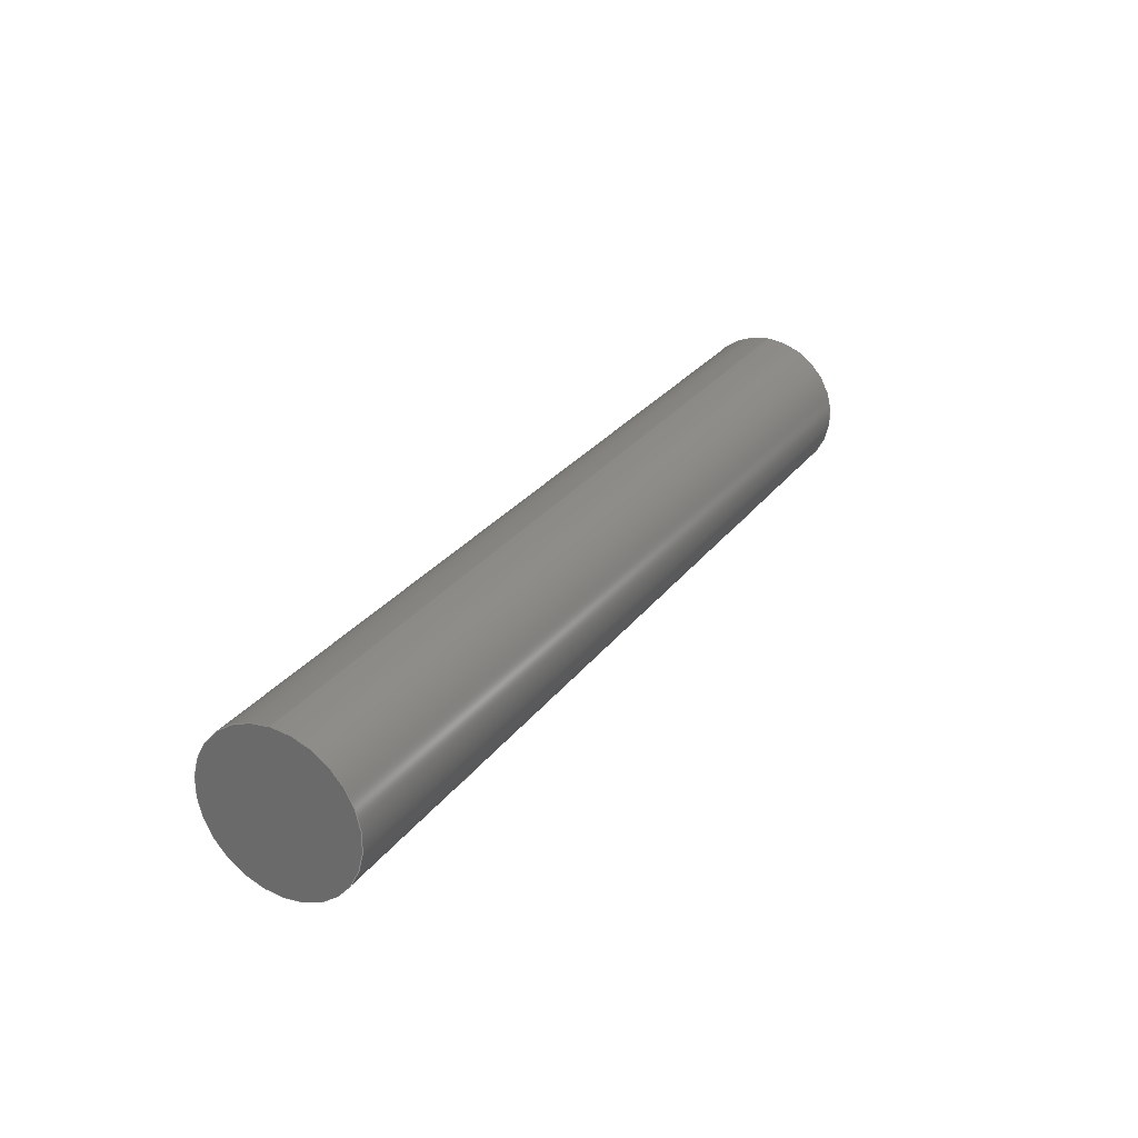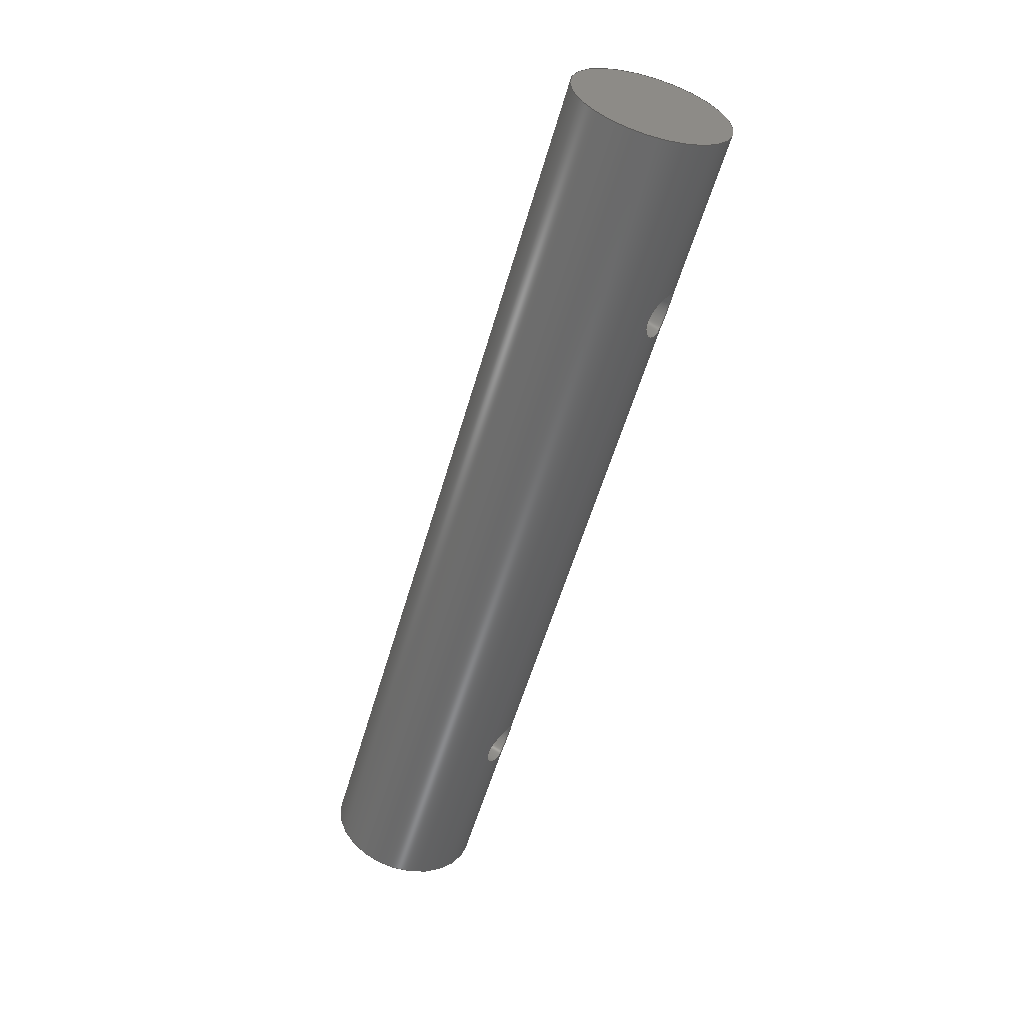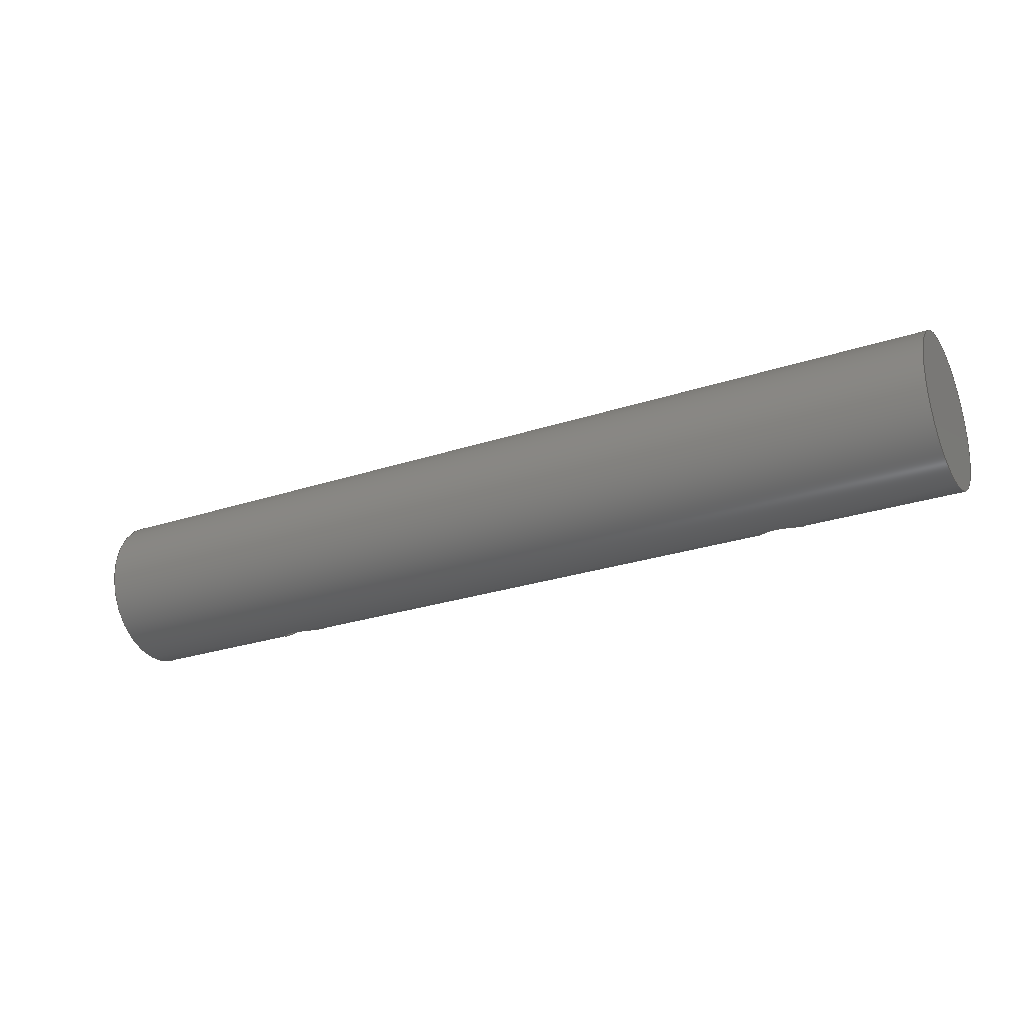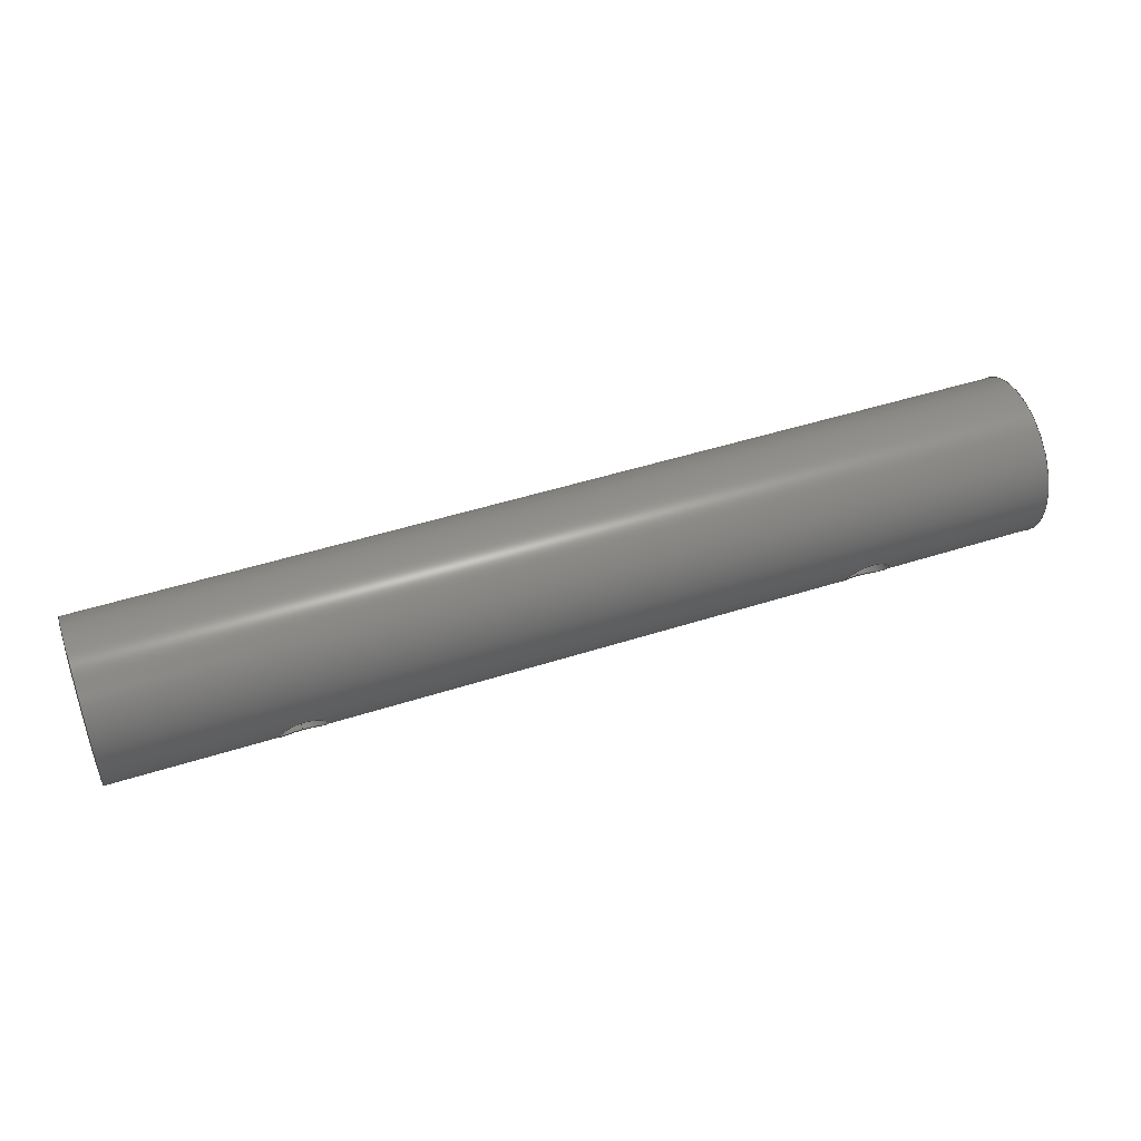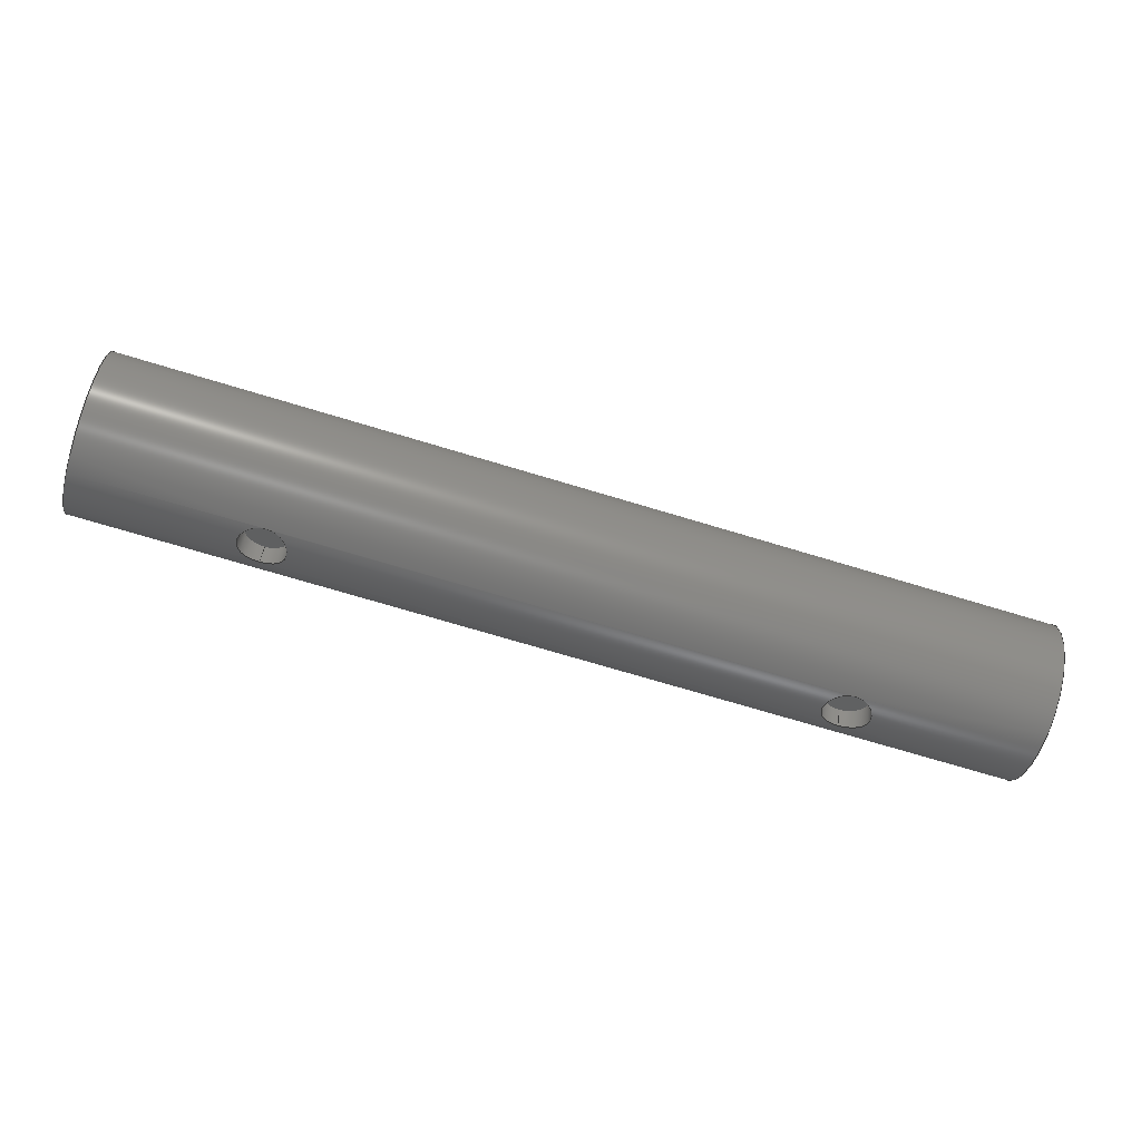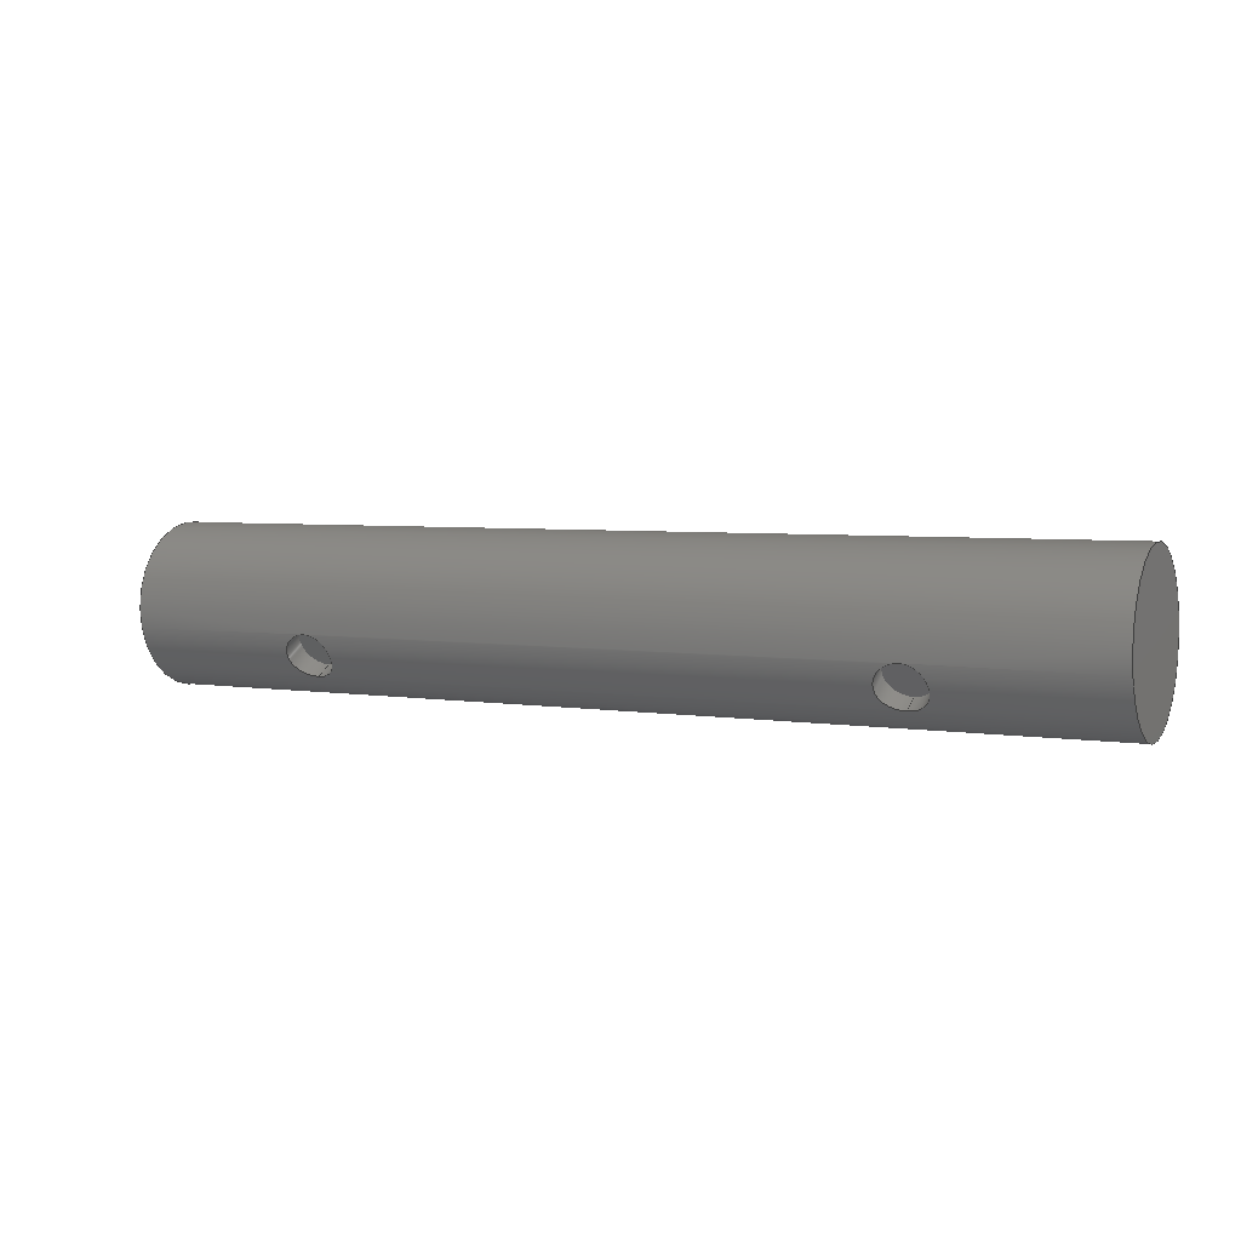
<metadata>
{"format":"step","ext":"step","renderer":"f3d","projection":"perspective","resolution":1024,"background":"white","views":[{"elev":27.4,"azim":-61.3,"up":"+Z"},{"elev":-56.3,"azim":74.0,"up":"+Y"},{"elev":-26.7,"azim":-152.6,"up":"+Z"},{"elev":48.6,"azim":160.4,"up":"+Y"},{"elev":-71.8,"azim":163.2,"up":"+Z"},{"elev":4.7,"azim":-153.2,"up":"+Y"}]}
</metadata>
<code>
ISO-10303-21;
DATA;
#1=PROPERTY_DEFINITION_REPRESENTATION(#5,#3);
#2=PROPERTY_DEFINITION_REPRESENTATION(#6,#4);
#3=REPRESENTATION('',(#7),#168);
#4=REPRESENTATION('',(#8),#168);
#5=PROPERTY_DEFINITION('pmi validation property','',#173);
#6=PROPERTY_DEFINITION('pmi validation property','',#173);
#7=VALUE_REPRESENTATION_ITEM('number of annotations',COUNT_MEASURE(0));
#8=VALUE_REPRESENTATION_ITEM('number of views',COUNT_MEASURE(0));
#9=SHAPE_REPRESENTATION_RELATIONSHIP('','',#90,#10);
#10=ADVANCED_BREP_SHAPE_REPRESENTATION('',(#88),#168);
#11=B_SPLINE_CURVE_WITH_KNOTS('',3,(#132,#133,#134,#135,#136,#137,#138,
#139,#140,#141,#142),.UNSPECIFIED.,.T.,.F.,(1,1,1,1,1,1,1,1,1,1,1,1,1,1,
1),(-0.003355,-0.002237,-0.001118,0,0.001118,
0.002237,0.003355,0.004473,0.005592,
0.00671,0.007828,0.008946,0.01006,
0.01118,0.0123),.UNSPECIFIED.);
#12=B_SPLINE_CURVE_WITH_KNOTS('',3,(#150,#151,#152,#153,#154,#155,#156,
#157,#158,#159,#160),.UNSPECIFIED.,.T.,.F.,(1,1,1,1,1,1,1,1,1,1,1,1,1,1,
1),(-0.003355,-0.002237,-0.001118,0,0.001118,
0.002237,0.003355,0.004473,0.005592,
0.00671,0.007828,0.008946,0.01006,
0.01118,0.0123),.UNSPECIFIED.);
#13=CYLINDRICAL_SURFACE('',#94,0.001422);
#14=CYLINDRICAL_SURFACE('',#97,0.004763);
#15=CYLINDRICAL_SURFACE('',#101,0.001422);
#16=ORIENTED_EDGE('',*,*,#28,.F.);
#17=ORIENTED_EDGE('',*,*,#28,.T.);
#18=ORIENTED_EDGE('',*,*,#29,.T.);
#19=ORIENTED_EDGE('',*,*,#30,.T.);
#20=ORIENTED_EDGE('',*,*,#30,.F.);
#21=ORIENTED_EDGE('',*,*,#29,.F.);
#22=ORIENTED_EDGE('',*,*,#31,.T.);
#23=ORIENTED_EDGE('',*,*,#32,.T.);
#24=ORIENTED_EDGE('',*,*,#33,.T.);
#25=ORIENTED_EDGE('',*,*,#33,.F.);
#26=ORIENTED_EDGE('',*,*,#32,.F.);
#27=ORIENTED_EDGE('',*,*,#31,.F.);
#28=EDGE_CURVE('',#34,#34,#40,.F.);
#29=EDGE_CURVE('',#35,#35,#11,.T.);
#30=EDGE_CURVE('',#36,#36,#41,.T.);
#31=EDGE_CURVE('',#37,#37,#42,.F.);
#32=EDGE_CURVE('',#38,#38,#12,.T.);
#33=EDGE_CURVE('',#39,#39,#43,.F.);
#34=VERTEX_POINT('',#130);
#35=VERTEX_POINT('',#143);
#36=VERTEX_POINT('',#146);
#37=VERTEX_POINT('',#149);
#38=VERTEX_POINT('',#161);
#39=VERTEX_POINT('',#164);
#40=CIRCLE('',#93,0.001422);
#41=CIRCLE('',#96,0.004763);
#42=CIRCLE('',#98,0.004763);
#43=CIRCLE('',#100,0.001422);
#44=EDGE_LOOP('',(#16));
#45=EDGE_LOOP('',(#17));
#46=EDGE_LOOP('',(#18));
#47=EDGE_LOOP('',(#19));
#48=EDGE_LOOP('',(#20));
#49=EDGE_LOOP('',(#21));
#50=EDGE_LOOP('',(#22));
#51=EDGE_LOOP('',(#23));
#52=EDGE_LOOP('',(#24));
#53=EDGE_LOOP('',(#25));
#54=EDGE_LOOP('',(#26));
#55=EDGE_LOOP('',(#27));
#56=FACE_BOUND('',#44,.T.);
#57=FACE_BOUND('',#45,.T.);
#58=FACE_BOUND('',#46,.T.);
#59=FACE_BOUND('',#47,.T.);
#60=FACE_BOUND('',#48,.T.);
#61=FACE_BOUND('',#49,.T.);
#62=FACE_BOUND('',#50,.T.);
#63=FACE_BOUND('',#51,.T.);
#64=FACE_BOUND('',#52,.T.);
#65=FACE_BOUND('',#53,.T.);
#66=FACE_BOUND('',#54,.T.);
#67=FACE_BOUND('',#55,.T.);
#68=PLANE('',#92);
#69=PLANE('',#95);
#70=PLANE('',#99);
#71=PLANE('',#102);
#72=ADVANCED_FACE('',(#56),#68,.T.);
#73=ADVANCED_FACE('',(#57,#58),#13,.F.);
#74=ADVANCED_FACE('',(#59),#69,.T.);
#75=ADVANCED_FACE('',(#60,#61,#62,#63),#14,.T.);
#76=ADVANCED_FACE('',(#64),#70,.T.);
#77=ADVANCED_FACE('',(#65,#66),#15,.F.);
#78=ADVANCED_FACE('',(#67),#71,.T.);
#79=CLOSED_SHELL('',(#72,#73,#74,#75,#76,#77,#78));
#80=STYLED_ITEM('',(#81),#88);
#81=PRESENTATION_STYLE_ASSIGNMENT((#82));
#82=SURFACE_STYLE_USAGE(.BOTH.,#83);
#83=SURFACE_SIDE_STYLE('',(#84));
#84=SURFACE_STYLE_FILL_AREA(#85);
#85=FILL_AREA_STYLE('',(#86));
#86=FILL_AREA_STYLE_COLOUR('',#87);
#87=COLOUR_RGB('',0.09804,0.09804,0.09804);
#88=MANIFOLD_SOLID_BREP('Part 6',#79);
#89=SHAPE_DEFINITION_REPRESENTATION(#173,#90);
#90=SHAPE_REPRESENTATION('Part 6',(#91),#168);
#91=AXIS2_PLACEMENT_3D('',#127,#103,#104);
#92=AXIS2_PLACEMENT_3D('',#128,#105,#106);
#93=AXIS2_PLACEMENT_3D('',#129,#107,#108);
#94=AXIS2_PLACEMENT_3D('',#131,#109,#110);
#95=AXIS2_PLACEMENT_3D('',#144,#111,#112);
#96=AXIS2_PLACEMENT_3D('',#145,#113,#114);
#97=AXIS2_PLACEMENT_3D('',#147,#115,#116);
#98=AXIS2_PLACEMENT_3D('',#148,#117,#118);
#99=AXIS2_PLACEMENT_3D('',#162,#119,#120);
#100=AXIS2_PLACEMENT_3D('',#163,#121,#122);
#101=AXIS2_PLACEMENT_3D('',#165,#123,#124);
#102=AXIS2_PLACEMENT_3D('',#166,#125,#126);
#103=DIRECTION('',(0,0,1));
#104=DIRECTION('',(1,0,0));
#105=DIRECTION('',(-2.285e-16,-0.5,-0.866));
#106=DIRECTION('',(-1,-1.641e-17,2.733e-16));
#107=DIRECTION('',(-2.285e-16,-0.5,-0.866));
#108=DIRECTION('',(1.509e-16,-0.866,0.5));
#109=DIRECTION('',(-2.285e-16,-0.5,-0.866));
#110=DIRECTION('',(1.509e-16,-0.866,0.5));
#111=DIRECTION('',(-1,-1.641e-17,2.733e-16));
#112=DIRECTION('',(1.225e-16,0.866,0.5));
#113=DIRECTION('',(-1,-1.641e-17,2.733e-16));
#114=DIRECTION('',(2.733e-16,0,1));
#115=DIRECTION('',(-1,9.183e-49,0));
#116=DIRECTION('',(-2.465e-32,-0.5,0.866));
#117=DIRECTION('',(1,-1.641e-17,2.733e-16));
#118=DIRECTION('',(2.733e-16,0,-1));
#119=DIRECTION('',(2.285e-16,-0.5,-0.866));
#120=DIRECTION('',(1,-1.641e-17,2.733e-16));
#121=DIRECTION('',(-2.285e-16,0.5,0.866));
#122=DIRECTION('',(-1.509e-16,-0.866,0.5));
#123=DIRECTION('',(2.285e-16,-0.5,-0.866));
#124=DIRECTION('',(-1.509e-16,-0.866,0.5));
#125=DIRECTION('',(1,-1.641e-17,2.733e-16));
#126=DIRECTION('',(-1.225e-16,0.866,0.5));
#127=CARTESIAN_POINT('',(0,0,0));
#128=CARTESIAN_POINT('',(-0.01703,-0.5416,-0.06023));
#129=CARTESIAN_POINT('',(-0.01703,-0.5416,-0.06023));
#130=CARTESIAN_POINT('',(-0.01703,-0.5428,-0.05952));
#131=CARTESIAN_POINT('',(-0.01703,-0.5416,-0.06023));
#132=CARTESIAN_POINT('',(-0.01834,-0.5415,-0.06184));
#133=CARTESIAN_POINT('',(-0.01734,-0.5408,-0.06199));
#134=CARTESIAN_POINT('',(-0.01615,-0.541,-0.06195));
#135=CARTESIAN_POINT('',(-0.01548,-0.542,-0.06163));
#136=CARTESIAN_POINT('',(-0.01572,-0.543,-0.06096));
#137=CARTESIAN_POINT('',(-0.01672,-0.5435,-0.06044));
#138=CARTESIAN_POINT('',(-0.0179,-0.5433,-0.06064));
#139=CARTESIAN_POINT('',(-0.01857,-0.5425,-0.06132));
#140=CARTESIAN_POINT('',(-0.01834,-0.5415,-0.06184));
#141=CARTESIAN_POINT('',(-0.01734,-0.5408,-0.06199));
#142=CARTESIAN_POINT('',(-0.01615,-0.541,-0.06195));
#143=CARTESIAN_POINT('',(-0.01731,-0.5409,-0.06195));
#144=CARTESIAN_POINT('',(-0.02814,-0.5391,-0.05861));
#145=CARTESIAN_POINT('',(-0.02814,-0.5399,-0.05731));
#146=CARTESIAN_POINT('',(-0.02814,-0.5399,-0.05255));
#147=CARTESIAN_POINT('',(0.05672,-0.5399,-0.05731));
#148=CARTESIAN_POINT('',(0.02814,-0.5399,-0.05731));
#149=CARTESIAN_POINT('',(0.02814,-0.5399,-0.06208));
#150=CARTESIAN_POINT('',(0.01834,-0.5415,-0.06184));
#151=CARTESIAN_POINT('',(0.01734,-0.5408,-0.06199));
#152=CARTESIAN_POINT('',(0.01615,-0.541,-0.06195));
#153=CARTESIAN_POINT('',(0.01548,-0.542,-0.06163));
#154=CARTESIAN_POINT('',(0.01572,-0.543,-0.06096));
#155=CARTESIAN_POINT('',(0.01672,-0.5435,-0.06044));
#156=CARTESIAN_POINT('',(0.0179,-0.5433,-0.06064));
#157=CARTESIAN_POINT('',(0.01857,-0.5425,-0.06132));
#158=CARTESIAN_POINT('',(0.01834,-0.5415,-0.06184));
#159=CARTESIAN_POINT('',(0.01734,-0.5408,-0.06199));
#160=CARTESIAN_POINT('',(0.01615,-0.541,-0.06195));
#161=CARTESIAN_POINT('',(0.01731,-0.5409,-0.06195));
#162=CARTESIAN_POINT('',(0.01703,-0.5416,-0.06023));
#163=CARTESIAN_POINT('',(0.01703,-0.5416,-0.06023));
#164=CARTESIAN_POINT('',(0.01703,-0.5428,-0.05952));
#165=CARTESIAN_POINT('',(0.01703,-0.5416,-0.06023));
#166=CARTESIAN_POINT('',(0.02814,-0.5391,-0.05861));
#167=MECHANICAL_DESIGN_GEOMETRIC_PRESENTATION_REPRESENTATION('',(#80),#168);
#168=(
GEOMETRIC_REPRESENTATION_CONTEXT(3)
GLOBAL_UNCERTAINTY_ASSIGNED_CONTEXT((#169))
GLOBAL_UNIT_ASSIGNED_CONTEXT((#172,#171,#170))
REPRESENTATION_CONTEXT('Part 6','TOP_LEVEL_ASSEMBLY_PART')
);
#169=UNCERTAINTY_MEASURE_WITH_UNIT(LENGTH_MEASURE(5e-06),#172,
'DISTANCE_ACCURACY_VALUE','Maximum Tolerance applied to model');
#170=(
NAMED_UNIT(*)
SI_UNIT($,.STERADIAN.)
SOLID_ANGLE_UNIT()
);
#171=(
NAMED_UNIT(*)
PLANE_ANGLE_UNIT()
SI_UNIT($,.RADIAN.)
);
#172=(
LENGTH_UNIT()
NAMED_UNIT(*)
SI_UNIT($,.METRE.)
);
#173=PRODUCT_DEFINITION_SHAPE('','',#174);
#174=PRODUCT_DEFINITION('','',#176,#175);
#175=PRODUCT_DEFINITION_CONTEXT('',#182,'design');
#176=PRODUCT_DEFINITION_FORMATION_WITH_SPECIFIED_SOURCE('','',#178,
 .NOT_KNOWN.);
#177=PRODUCT_RELATED_PRODUCT_CATEGORY('','',(#178));
#178=PRODUCT('Part 6','Part 6','Part 6',(#180));
#179=PRODUCT_CATEGORY('','');
#180=PRODUCT_CONTEXT('',#182,'mechanical');
#181=APPLICATION_PROTOCOL_DEFINITION('international standard',
'automotive_design',2010,#182);
#182=APPLICATION_CONTEXT(
'core data for automotive mechanical design processes');
ENDSEC;
END-ISO-10303-21;

</code>
